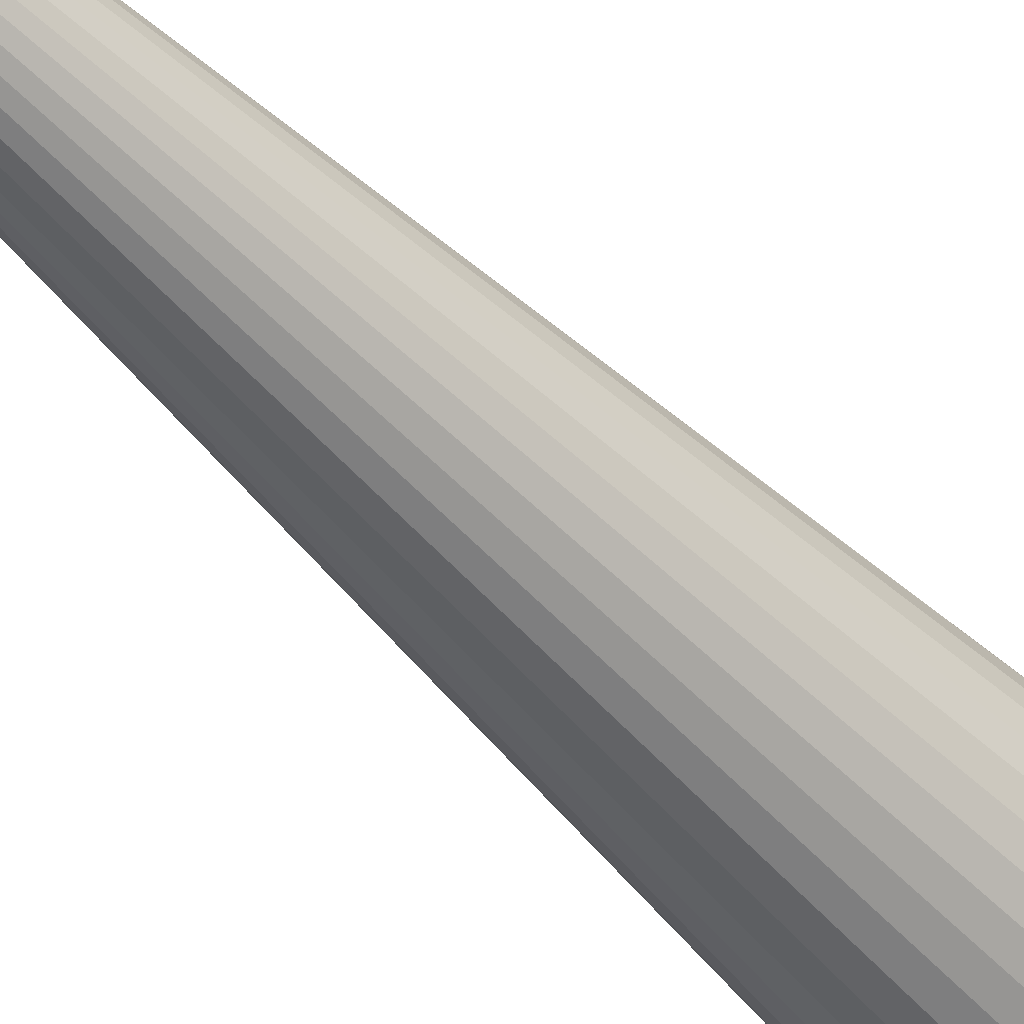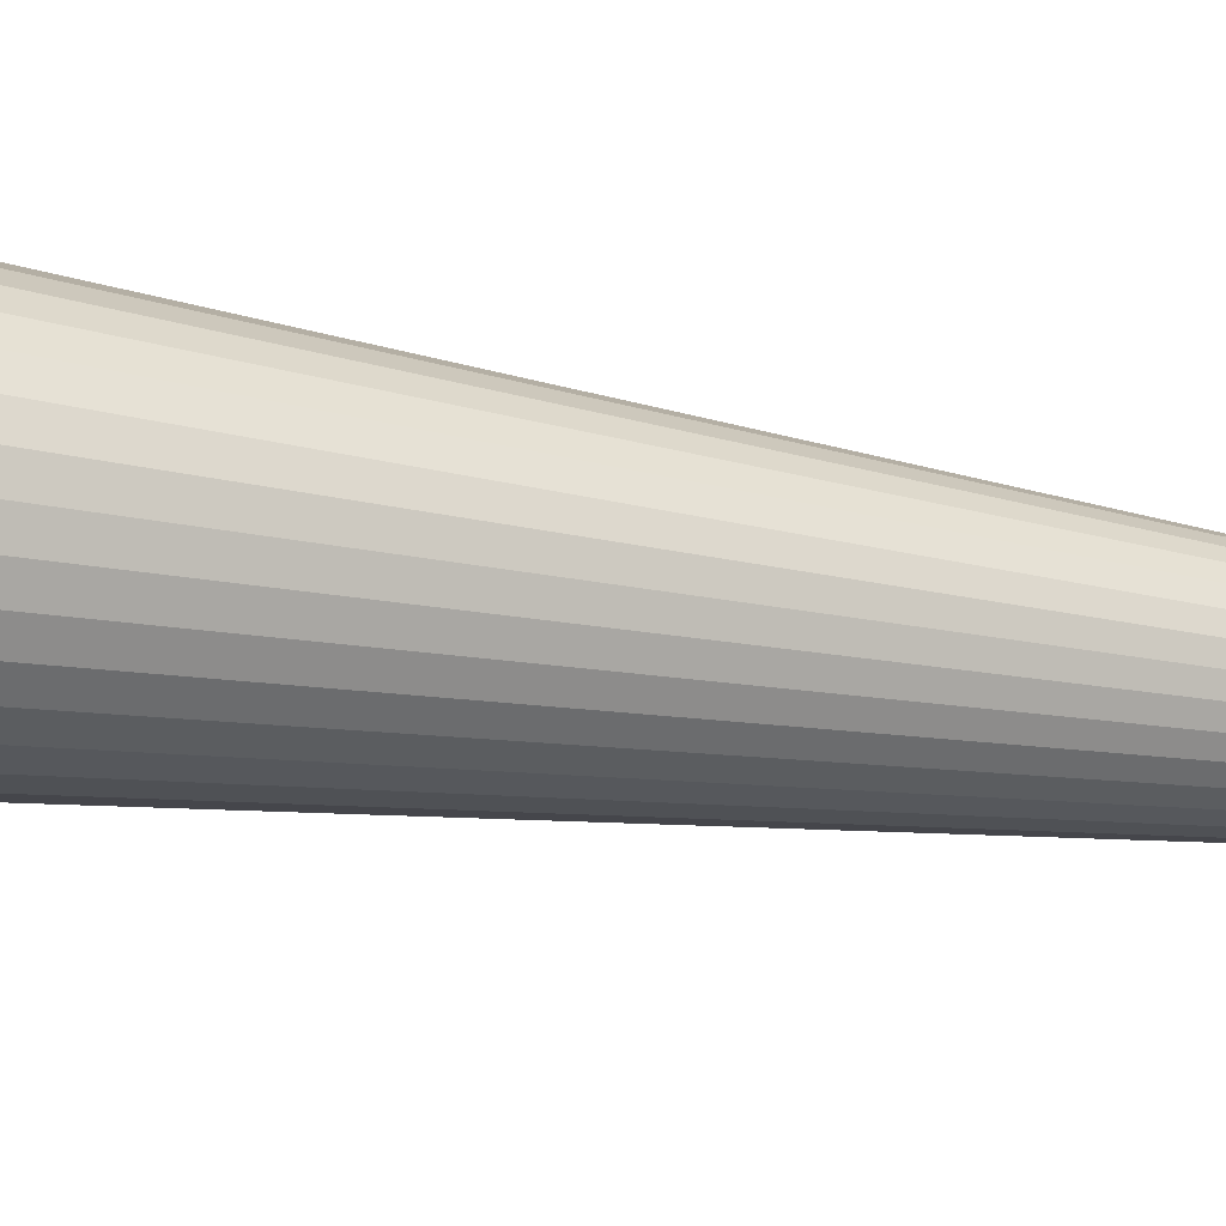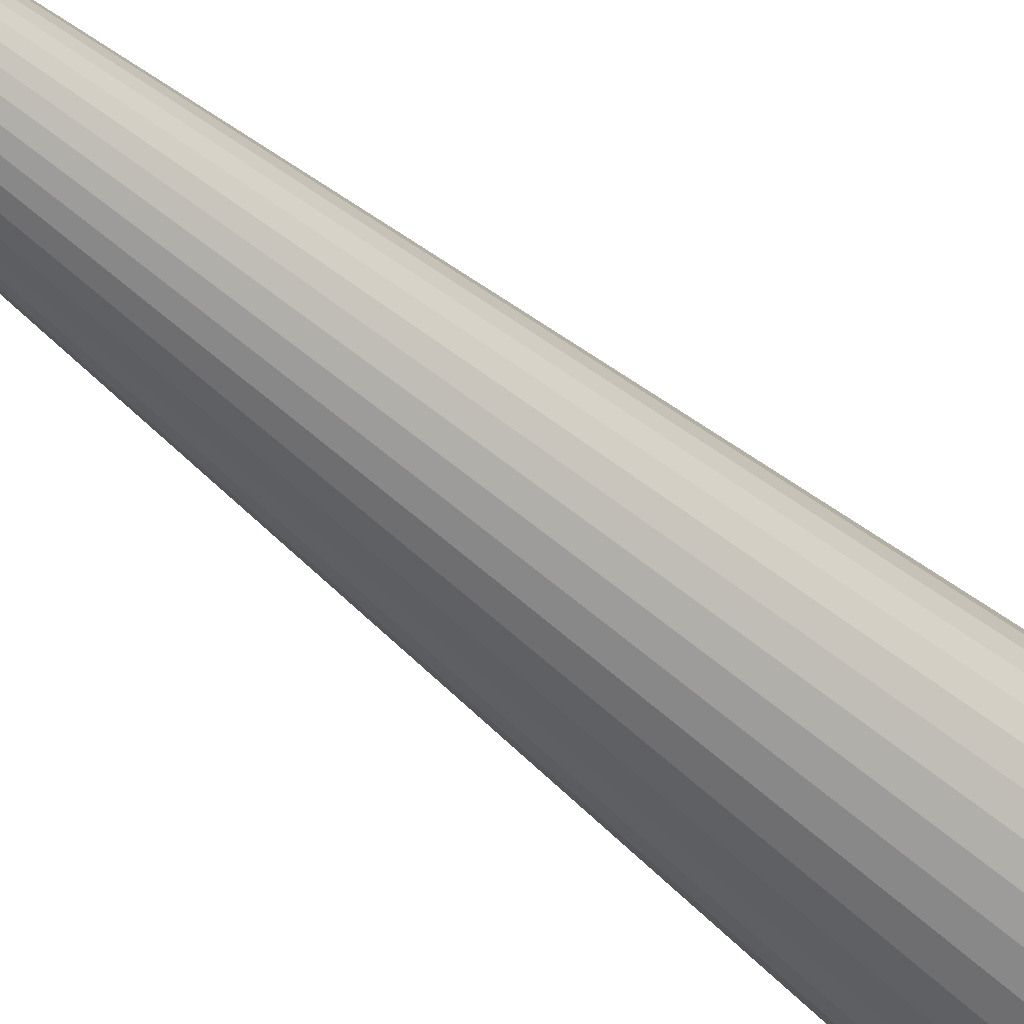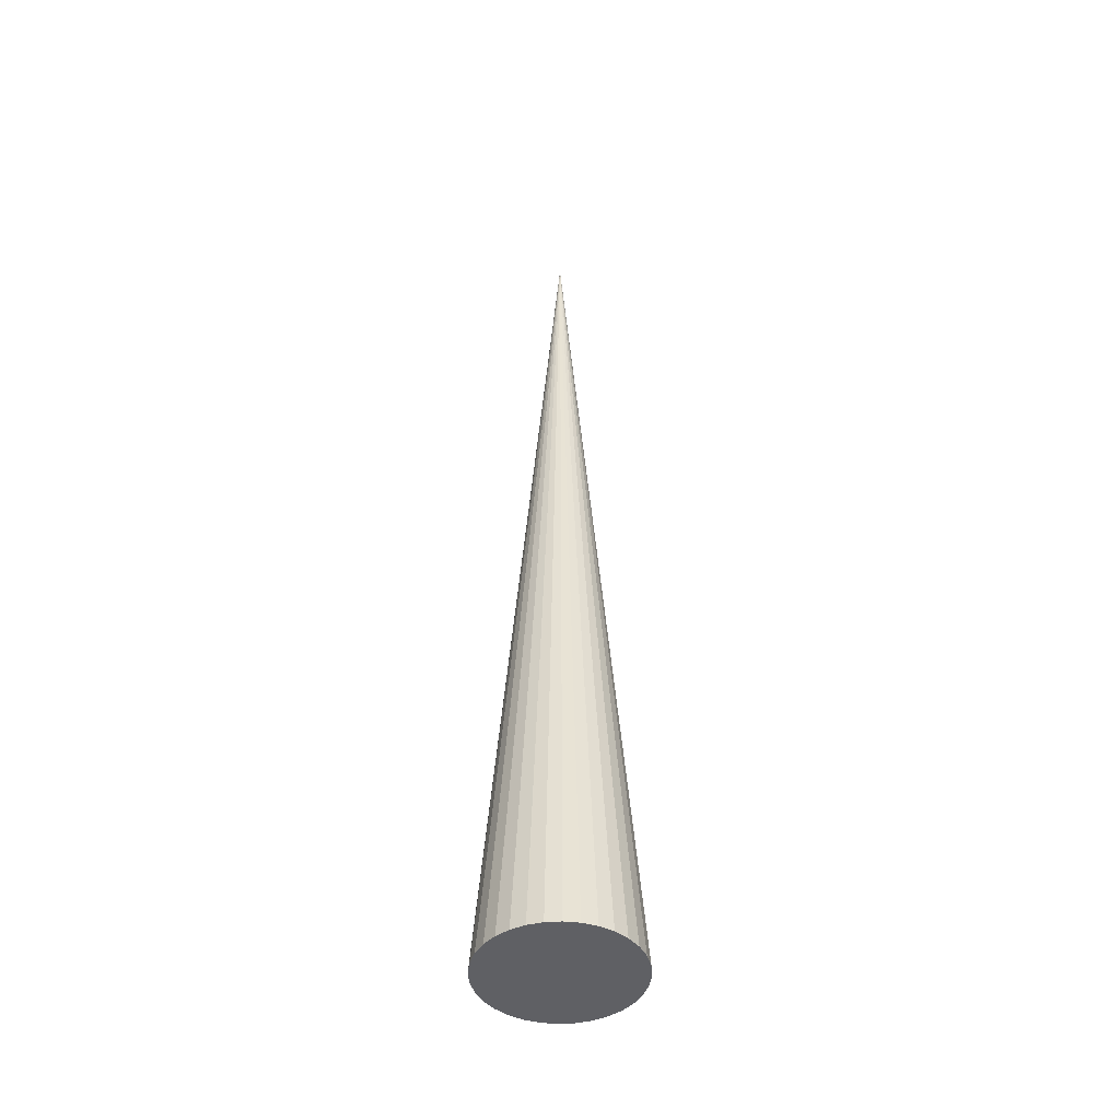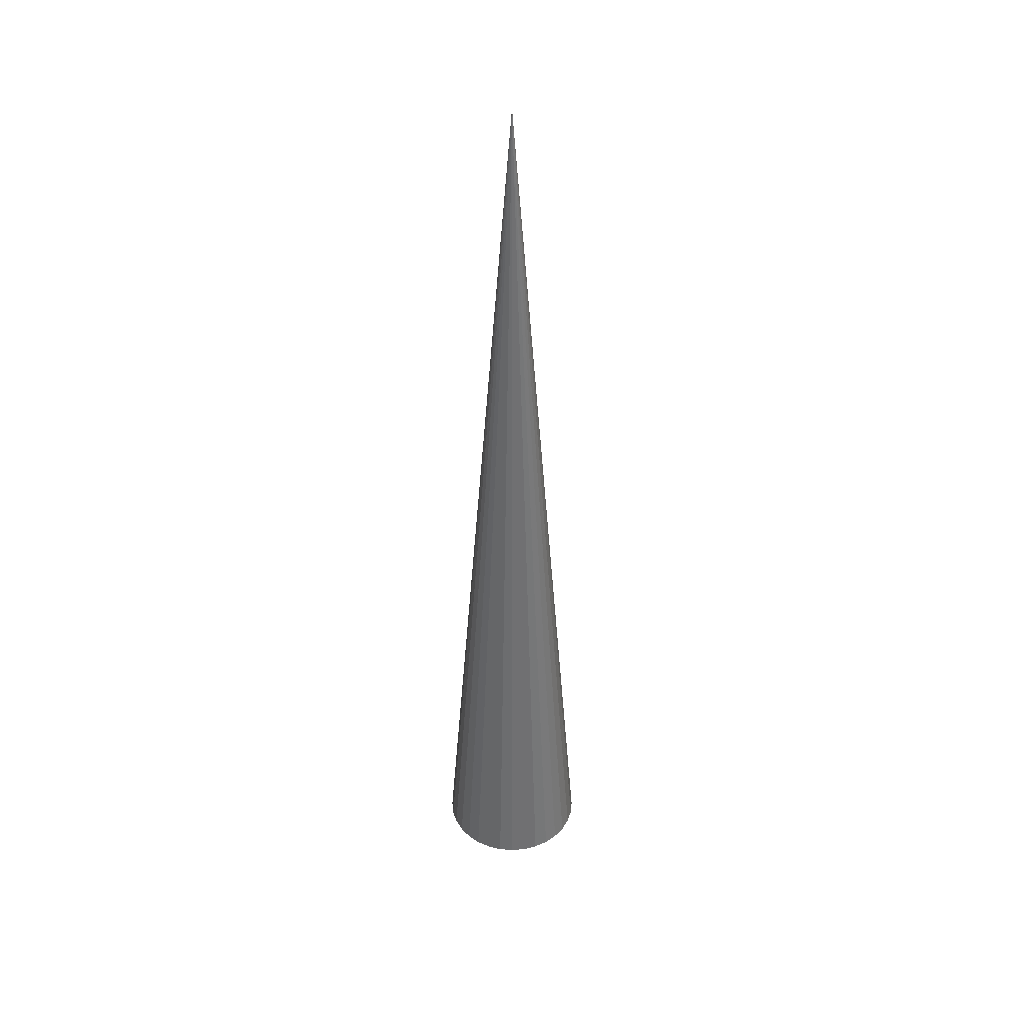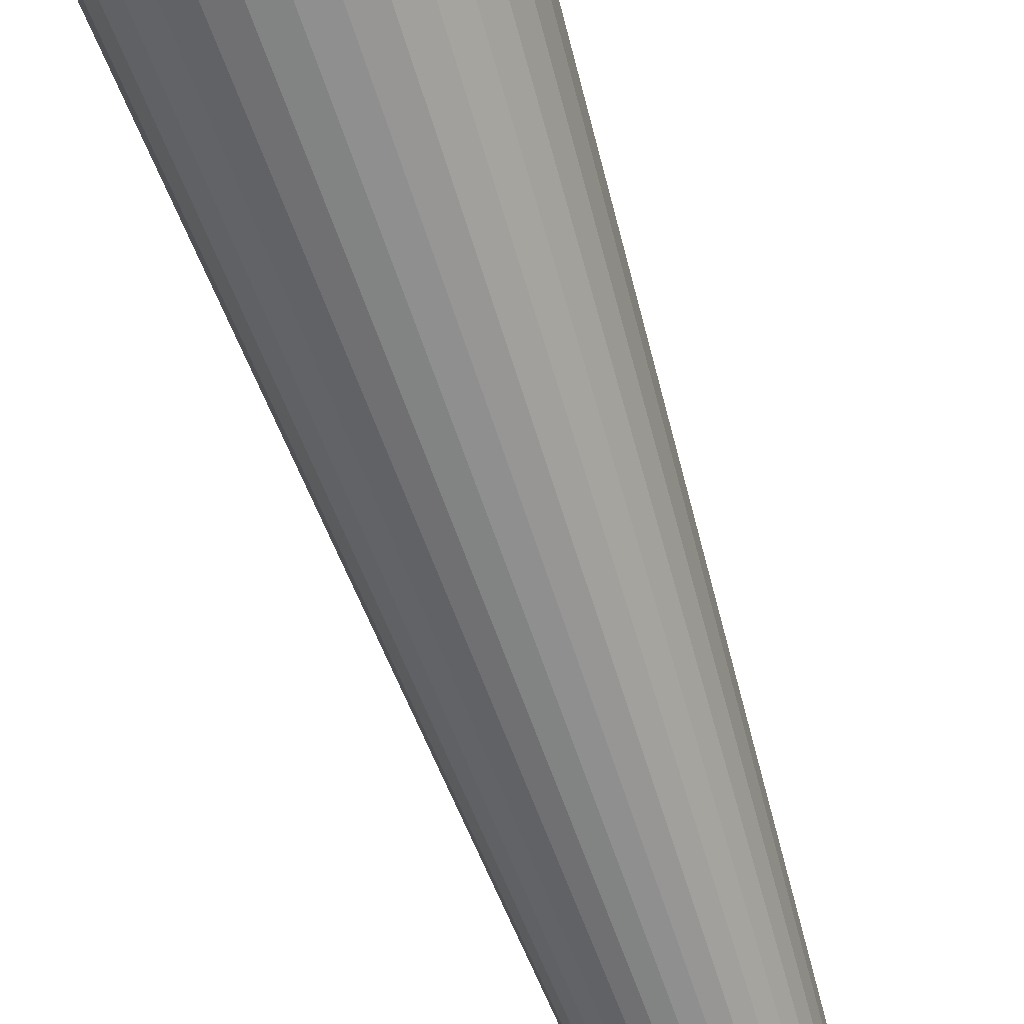
<metadata>
{"format":"obj","ext":"obj","renderer":"f3d","projection":"perspective","resolution":1024,"background":"white","views":[{"elev":-52.3,"azim":-138.0,"up":"+Z"},{"elev":-17.2,"azim":66.9,"up":"+Z"},{"elev":-47.2,"azim":-135.7,"up":"+Z"},{"elev":-45.1,"azim":77.2,"up":"+Y"},{"elev":39.9,"azim":146.1,"up":"+Y"},{"elev":-67.5,"azim":18.5,"up":"+Z"}]}
</metadata>
<code>
o Cone
v 0 -0.6838 -0.6133
v 0.1197 -0.6838 -0.6016
v 0.2347 -0.6838 -0.5667
v 0.3408 -0.6838 -0.51
v 0.4337 -0.6838 -0.4337
v 0.51 -0.6838 -0.3408
v 0.5667 -0.6838 -0.2347
v 0.6016 -0.6838 -0.1197
v 0.6133 -0.6838 0
v 0.6016 -0.6838 0.1197
v 0.5667 -0.6838 0.2347
v 0.51 -0.6838 0.3408
v 0.4337 -0.6838 0.4337
v 0.3408 -0.6838 0.51
v 0.2347 -0.6838 0.5667
v 0.1197 -0.6838 0.6016
v 0 -0.6838 0.6133
v -0.1197 -0.6838 0.6016
v -0.2347 -0.6838 0.5667
v -0.3408 -0.6838 0.51
v -0.4337 -0.6838 0.4337
v -0.51 -0.6838 0.3408
v -0.5667 -0.6838 0.2347
v -0.6016 -0.6838 0.1197
v -0.6133 -0.6838 0
v -0.6016 -0.6838 -0.1197
v -0.5667 -0.6838 -0.2347
v -0.51 -0.6838 -0.3408
v -0.4337 -0.6838 -0.4337
v -0.3408 -0.6838 -0.51
v -0.2347 -0.6838 -0.5667
v -0.1197 -0.6838 -0.6016
v 0 7.12 0
f 1 33 2
f 2 33 3
f 3 33 4
f 4 33 5
f 5 33 6
f 6 33 7
f 7 33 8
f 8 33 9
f 9 33 10
f 10 33 11
f 11 33 12
f 12 33 13
f 13 33 14
f 14 33 15
f 15 33 16
f 16 33 17
f 17 33 18
f 18 33 19
f 19 33 20
f 20 33 21
f 21 33 22
f 22 33 23
f 23 33 24
f 24 33 25
f 25 33 26
f 26 33 27
f 27 33 28
f 28 33 29
f 29 33 30
f 30 33 31
f 1 2 3 4 5 6 7 8 9 10 11 12 13 14 15 16 17 18 19 20 21 22 23 24 25 26 27 28 29 30 31 32
f 31 33 32
f 32 33 1

</code>
